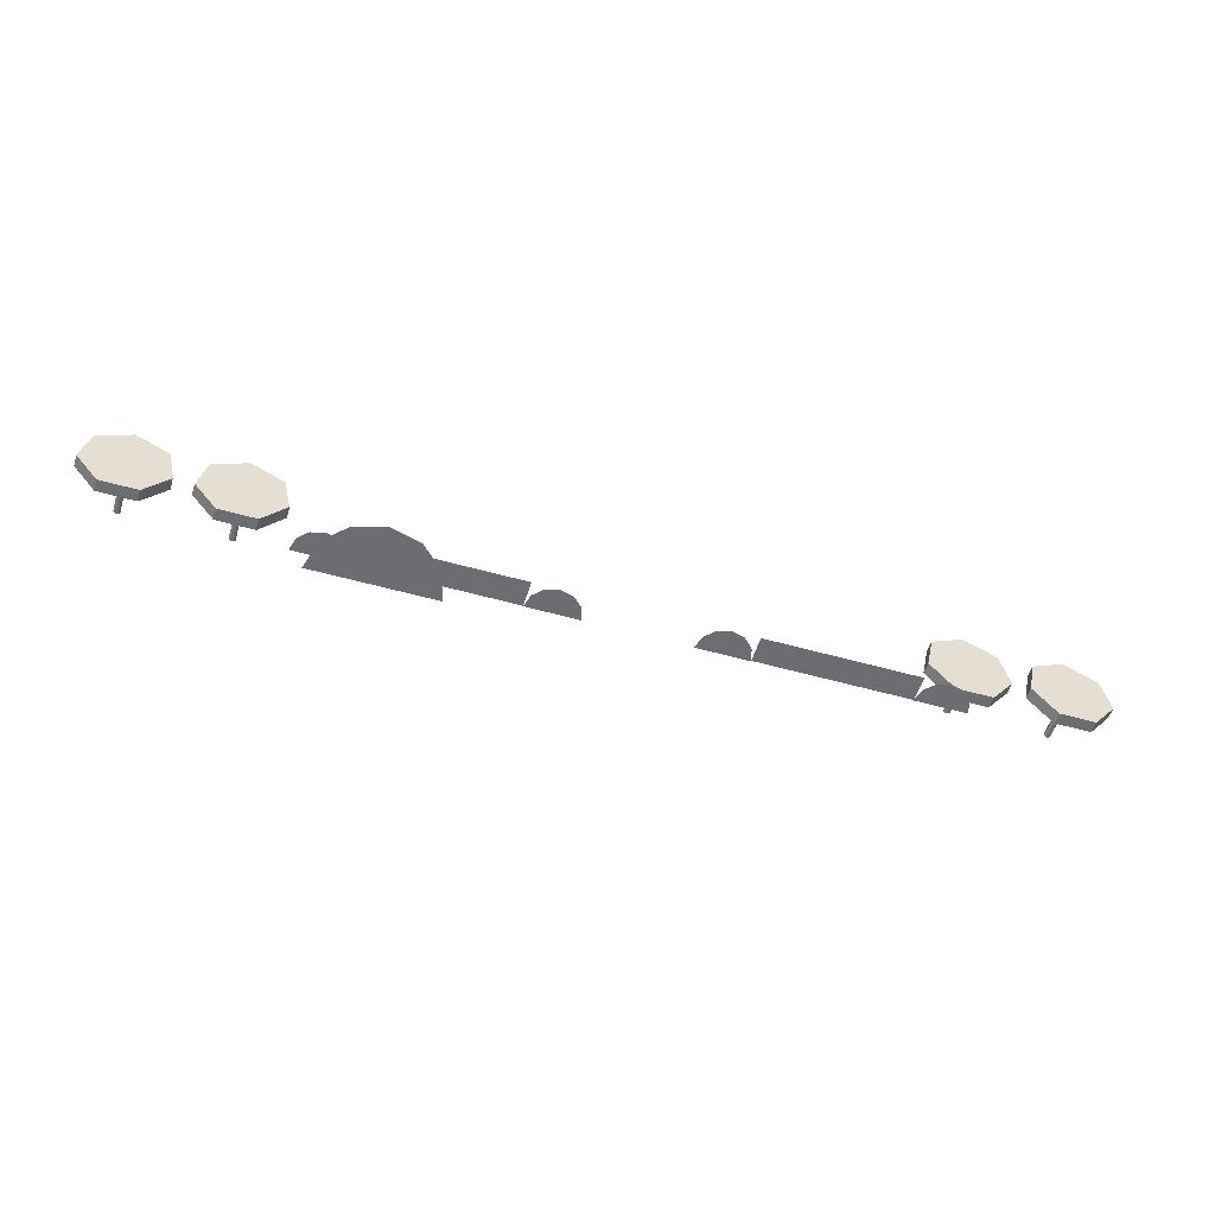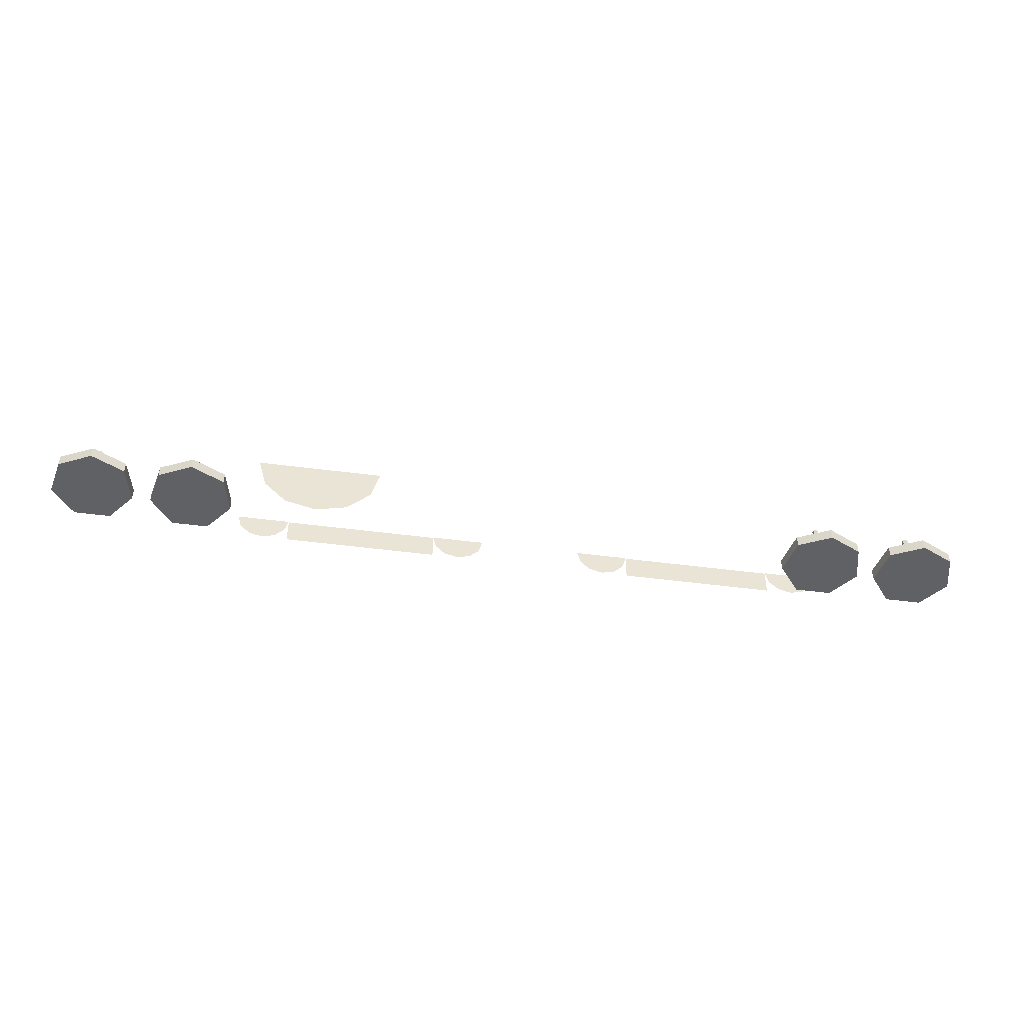
<metadata>
{"format":"obj","ext":"obj","renderer":"f3d","projection":"perspective","resolution":1024,"background":"white","views":[{"elev":-54.0,"azim":-16.7,"up":"+Z"},{"elev":-48.0,"azim":-8.4,"up":"+Y"}]}
</metadata>
<code>
v  -2.826 1.252 0.5312
v  -4.274 0.3656 -0.1492
v  -2.825 1.251 0.5309
v  -4.273 0.3641 -0.1495
v  -2.826 1.394 -0.1492
v  -2.825 1.393 -0.1495
v  -4.274 0.3659 -0.1501
v  -2.826 1.252 0.5302
v  -4.273 0.3643 -0.1502
v  -2.825 1.251 0.5302
v  -4.274 0.3549 0.0121
v  -4.273 0.3534 0.012
v  -2.826 0.7614 1.048
v  -4.274 0.3529 0.0163
v  -2.825 0.7603 1.047
v  -4.273 0.3518 0.0152
v  -2.826 1.25 0.5344
v  -2.825 1.249 0.5334
v  -4.272 0.3554 0.0133
v  -2.825 0.7639 1.045
v  -4.272 0.3537 0.0129
v  -2.824 0.7622 1.045
v  -4.272 0.3037 0.2483
v  -4.272 0.3021 0.248
v  -2.825 0.758 1.049
v  -4.261 0.3014 0.2581
v  -2.826 0.7584 1.05
v  -4.266 0.3008 0.2578
v  -4.274 0.2982 0.2534
v  -4.27 0.2993 0.2552
v  -4.273 0.2978 0.2519
v  -4.27 0.2992 0.255
v  -4.266 0.2998 0.2553
v  -4.27 0.2991 0.2553
v  -2.841 0.0726 1.228
v  -2.826 0.0688 1.239
v  -2.836 0.0742 1.231
v  -2.828 0.0742 1.234
v  -2.825 0.0684 1.237
v  -2.833 0.0726 1.231
v  -2.822 0.0726 1.235
v  -2.823 0.0742 1.236
v  -4.27 0.0726 0.703
v  -4.271 0.3036 0.2504
v  -4.27 0.302 0.2495
v  -4.271 0.0742 0.7038
v  -2.824 0.0652 1.24
v  -2.824 -0.2503 1.162
v  -2.824 0.0656 1.238
v  -2.824 -0.2499 1.16
v  -4.272 0.0652 0.7077
v  -4.271 0.0656 0.706
v  -2.824 -0.2473 1.162
v  -4.271 -0.1898 0.7462
v  -2.823 -0.2475 1.16
v  -4.271 -0.1901 0.7445
v  -4.271 0.0682 0.708
v  -4.271 0.0679 0.7062
g polySurface1670
f 1 2 3
f 3 2 4
f 2 5 4
f 4 5 6
f 5 1 6
f 6 1 3
f 1 5 2
f 4 6 3
f 7 8 9
f 9 8 10
f 8 11 10
f 10 11 12
f 11 7 12
f 12 7 9
f 7 11 8
f 10 12 9
f 13 14 15
f 15 14 16
f 14 17 16
f 16 17 18
f 17 13 18
f 18 13 15
f 13 17 14
f 16 18 15
f 19 20 21
f 21 20 22
f 20 23 22
f 22 23 24
f 23 19 24
f 24 19 21
f 19 23 20
f 22 24 21
f 25 26 27
f 27 26 28
f 29 30 31
f 31 30 32
f 31 32 33
f 34 30 29
f 34 29 35
f 35 29 36
f 35 36 37
f 37 36 27
f 37 27 28
f 26 25 38
f 38 25 39
f 38 39 40
f 40 39 31
f 40 31 33
f 27 36 25
f 25 36 39
f 36 29 39
f 39 29 31
f 40 41 38
f 38 41 42
f 43 34 35
f 44 42 45
f 45 42 41
f 37 46 35
f 35 46 43
f 30 34 43
f 43 46 30
f 30 46 44
f 30 44 32
f 32 44 45
f 38 42 26
f 26 42 44
f 26 44 28
f 28 44 46
f 28 46 37
f 41 40 45
f 45 40 33
f 45 33 32
f 47 48 49
f 49 48 50
f 48 51 50
f 50 51 52
f 51 47 52
f 52 47 49
f 47 51 48
f 50 52 49
f 53 54 55
f 55 54 56
f 54 57 56
f 56 57 58
f 57 53 58
f 58 53 55
f 53 57 54
f 56 58 55
v  -0.7664 2.005 -0.149
v  -2.824 1.253 0.5314
v  -0.7658 2.003 -0.1494
v  -2.823 1.252 0.531
v  -2.824 1.395 -0.149
v  -2.823 1.394 -0.1494
v  -2.823 1.253 0.5322
v  -0.7661 2.005 -0.1482
v  -2.823 1.251 0.5316
v  -0.7656 2.003 -0.1488
v  -0.7661 1.709 0.7955
v  -0.7656 1.708 0.795
v  -1.141 1.534 0.8433
v  -0.766 1.707 0.7986
v  -2.823 0.7623 1.049
v  -2.823 0.761 1.048
v  -0.7656 1.706 0.7974
v  -0.7659 1.706 0.7977
v  -2.823 1.251 0.5353
v  -2.823 1.25 0.534
v  -0.7671 1.706 0.7976
v  -0.7659 1.706 0.7976
v  -0.7659 1.707 0.7974
v  -0.7648 0.8817 1.261
v  -2.822 0.7596 1.049
v  -0.7661 1.708 0.799
v  -0.765 0.8826 1.262
v  -2.822 0.7605 1.051
v  -2.822 0.0692 1.24
v  -2.822 0.7587 1.052
v  -2.822 0.0687 1.238
v  -2.822 0.7582 1.05
v  -0.765 0.8808 1.263
v  -0.7648 0.8803 1.261
v  -0.7641 0.8785 1.263
v  -0.7641 0.0669 1.252
v  -0.7641 0.8785 1.262
v  -0.7641 0.0669 1.25
v  -2.821 0.0669 1.24
v  -2.821 0.0669 1.238
v  -2.821 0.0651 1.24
v  -0.7641 0.0651 1.252
v  -2.821 0.0655 1.238
v  -0.7645 0.0655 1.25
v  -0.7641 0.0655 1.25
v  -2.821 -0.2504 1.162
v  -2.821 -0.25 1.161
v  -1.223 -0.0049 1.23
v  -0.7641 -0.2502 1.161
v  -2.821 -0.2502 1.161
v  -2.821 -0.2507 1.162
v  -0.7641 -0.2507 1.162
v  -0.7641 0.0656 1.25
g polySurface1672
f 59 60 61
f 61 60 62
f 63 59 64
f 64 59 61
f 60 63 62
f 62 63 64
f 59 63 60
f 62 64 61
f 65 66 67
f 67 66 68
f 69 65 70
f 70 65 67
f 66 69 68
f 68 69 70
f 65 69 66
f 68 70 67
f 71 72 73
f 73 74 71
f 71 74 75
f 71 75 76
f 76 75 72
f 77 72 78
f 78 72 79
f 78 79 75
f 75 79 80
f 75 80 72
f 73 77 74
f 74 77 78
f 73 72 77
f 78 75 74
f 80 79 81
f 72 81 79
f 80 81 72
f 76 82 71
f 71 82 83
f 84 85 72
f 72 85 82
f 72 82 76
f 83 86 71
f 71 86 84
f 71 84 72
f 85 86 82
f 82 86 83
f 84 86 85
f 87 88 89
f 89 88 90
f 91 87 92
f 92 87 89
f 88 91 90
f 90 91 92
f 87 91 88
f 90 92 89
f 93 94 95
f 95 94 96
f 97 93 98
f 98 93 95
f 94 97 96
f 96 97 98
f 93 97 94
f 96 98 95
f 99 100 101
f 101 100 102
f 101 102 103
f 103 102 103
f 103 103 100
f 104 99 105
f 105 99 101
f 106 100 104
f 104 105 106
f 106 105 103
f 106 103 103
f 103 103 100
f 99 104 100
f 103 105 101
f 103 107 106
f 106 107 108
f 100 109 110
f 110 109 107
f 107 109 108
f 108 109 106
f 106 109 100
f 106 100 100
f 100 110 100
f 100 110 107
f 100 107 103
f 103 102 111
f 100 103 111
f 102 100 111
v  3.353 1.253 0.5314
v  1.296 2.005 -0.149
v  3.353 1.252 0.531
v  1.295 2.003 -0.1494
v  3.353 1.395 -0.149
v  3.353 1.394 -0.1494
v  1.295 2.005 -0.1482
v  3.353 1.253 0.5322
v  1.295 2.003 -0.1488
v  3.352 1.251 0.5316
v  1.295 1.709 0.7955
v  1.295 1.708 0.795
v  1.295 1.706 0.7977
v  1.295 1.707 0.7986
v  1.295 1.706 0.7974
v  3.353 0.7623 1.049
v  1.67 1.534 0.8433
v  3.352 0.761 1.048
v  3.353 1.251 0.5353
v  3.352 1.25 0.534
v  1.296 1.706 0.7976
v  1.295 1.706 0.7976
v  1.295 1.707 0.7974
v  3.352 0.7596 1.049
v  1.294 0.8817 1.261
v  1.294 0.8826 1.262
v  1.295 1.708 0.799
v  3.352 0.7605 1.051
v  3.352 0.7587 1.052
v  3.352 0.0692 1.24
v  3.352 0.7582 1.05
v  3.352 0.0687 1.238
v  1.294 0.8808 1.263
v  1.294 0.8803 1.261
v  1.293 0.0669 1.252
v  1.293 0.8785 1.263
v  1.293 0.0669 1.25
v  1.293 0.8785 1.262
v  3.351 0.0669 1.24
v  3.351 0.0669 1.238
v  1.294 0.0655 1.25
v  1.293 0.0651 1.252
v  3.351 0.0651 1.24
v  3.351 0.0655 1.238
v  1.293 0.0655 1.25
v  3.351 -0.2504 1.162
v  3.351 -0.25 1.161
v  1.752 -0.0049 1.23
v  3.351 -0.2502 1.161
v  1.293 -0.2502 1.161
v  1.293 -0.2507 1.162
v  3.351 -0.2507 1.162
v  1.293 0.0656 1.25
g polySurface1669
f 112 113 114
f 114 113 115
f 113 116 115
f 115 116 117
f 116 112 117
f 117 112 114
f 112 116 113
f 115 117 114
f 118 119 120
f 120 119 121
f 119 122 121
f 121 122 123
f 122 118 123
f 123 118 120
f 118 122 119
f 121 123 120
f 124 125 126
f 127 125 128
f 124 126 128
f 128 126 129
f 128 129 127
f 130 131 126
f 125 130 132
f 132 130 126
f 132 126 133
f 133 126 125
f 130 127 131
f 131 127 129
f 130 125 127
f 129 126 131
f 134 132 133
f 132 134 125
f 125 134 133
f 135 136 128
f 128 136 124
f 124 136 125
f 125 136 137
f 125 137 138
f 125 138 128
f 128 138 139
f 128 139 135
f 139 137 135
f 135 137 136
f 137 139 138
f 140 141 142
f 142 141 143
f 141 144 143
f 143 144 145
f 144 140 145
f 145 140 142
f 140 144 141
f 143 145 142
f 146 147 148
f 148 147 149
f 147 150 149
f 149 150 151
f 150 146 151
f 151 146 148
f 146 150 147
f 149 151 148
f 152 153 154
f 154 155 152
f 152 155 156
f 152 156 156
f 156 156 153
f 154 157 155
f 155 157 158
f 156 153 156
f 157 153 159
f 156 156 159
f 159 156 158
f 159 158 157
f 153 157 154
f 155 158 156
f 160 161 159
f 159 161 156
f 162 163 153
f 163 162 160
f 160 162 161
f 153 153 159
f 159 153 163
f 159 163 160
f 156 161 153
f 153 161 162
f 153 162 153
f 164 152 156
f 164 156 153
f 164 153 152
v  -0.7641 2.005 -0.1482
v  1.293 2.005 -0.1482
v  -0.7641 2.003 -0.1487
v  1.293 2.003 -0.1487
v  -0.7641 1.709 0.7956
v  -0.7641 1.708 0.795
v  1.293 1.709 0.7956
v  1.293 1.708 0.795
v  -0.7641 1.706 0.8003
v  1.293 1.706 0.8003
v  -0.7641 1.705 0.7987
v  1.293 1.705 0.7987
v  -0.7641 0.8826 1.262
v  -0.7641 0.8817 1.261
v  1.293 0.8826 1.262
v  1.293 0.8817 1.261
v  -0.7641 0.8785 1.263
v  1.293 0.8785 1.263
v  -0.7641 0.8785 1.262
v  1.293 0.8785 1.262
v  -0.7641 0.0669 1.252
v  -0.7641 0.0669 1.25
v  1.293 0.0669 1.252
v  1.293 0.0669 1.25
v  -0.7641 0.0648 1.252
v  1.293 0.0648 1.252
v  -0.7641 0.0653 1.25
v  1.293 0.0653 1.25
v  -0.7641 -0.2507 1.162
v  -0.7641 -0.2502 1.161
v  1.293 -0.2507 1.162
v  1.293 -0.2502 1.161
g polySurface1675
f 165 166 167
f 167 166 168
f 169 165 170
f 170 165 167
f 171 169 172
f 172 169 170
f 166 171 168
f 168 171 172
f 169 171 165
f 165 171 166
f 172 170 168
f 168 170 167
f 173 174 175
f 175 174 176
f 177 173 178
f 178 173 175
f 179 177 180
f 180 177 178
f 174 179 176
f 176 179 180
f 177 179 173
f 173 179 174
f 180 178 176
f 176 178 175
f 181 182 183
f 183 182 184
f 185 181 186
f 186 181 183
f 187 185 188
f 188 185 186
f 182 187 184
f 184 187 188
f 185 187 181
f 181 187 182
f 188 186 184
f 184 186 183
f 189 190 191
f 191 190 192
f 193 189 194
f 194 189 191
f 195 193 196
f 196 193 194
f 190 195 192
f 192 195 196
f 193 195 189
f 189 195 190
f 196 194 192
f 192 194 191
v  3.351 1.389 -0.1504
v  4.799 0.8201 -0.1504
v  3.351 1.388 -0.1506
v  4.798 0.8184 -0.1506
v  4.799 0.78 0.2602
v  4.798 0.7783 0.2601
v  4.799 0.78 0.2604
v  3.351 1.247 0.5302
v  3.351 1.246 0.5298
v  3.351 1.389 -0.1503
v  4.799 0.7799 0.2607
v  4.799 0.5882 0.75
v  4.798 0.5867 0.7494
v  3.351 1.247 0.5304
v  4.799 0.5879 0.7507
v  3.351 0.7578 1.045
v  3.351 0.7565 1.044
v  3.351 1.247 0.531
v  4.799 0.0681 1.156
v  3.351 0.7576 1.045
v  4.798 0.067 1.154
v  4.799 0.5877 0.7508
v  3.351 0.757 1.045
v  4.799 0.0675 1.156
v  3.351 0.0675 1.234
v  3.351 0.067 1.232
v  3.351 0.067 1.234
v  4.799 0.067 1.156
v  4.799 -0.2484 1.156
v  4.798 -0.2484 1.154
v  4.798 -0.2489 1.156
v  3.351 -0.2489 1.156
v  3.351 -0.2484 1.154
v  3.351 0.0666 1.234
g polySurface1667
f 197 198 199
f 199 198 200
f 198 201 200
f 200 201 202
f 201 197 202
f 202 197 199
f 197 201 198
f 200 202 199
f 203 204 202
f 202 204 205
f 204 206 205
f 205 206 199
f 206 203 199
f 199 203 202
f 203 206 204
f 205 199 202
f 207 208 202
f 202 208 209
f 208 210 209
f 209 210 205
f 210 207 205
f 205 207 202
f 207 210 208
f 209 205 202
f 211 212 209
f 209 212 213
f 212 214 213
f 213 214 205
f 214 211 205
f 205 211 209
f 211 214 212
f 213 205 209
f 215 216 217
f 217 216 213
f 216 218 213
f 213 218 209
f 218 215 209
f 209 215 217
f 215 218 216
f 213 209 217
f 219 220 213
f 213 220 217
f 220 221 217
f 217 221 222
f 221 219 222
f 222 219 213
f 219 221 220
f 217 222 213
f 223 224 222
f 222 224 217
f 224 225 217
f 217 225 226
f 225 223 226
f 226 223 222
f 223 225 224
f 217 226 222
f 227 228 226
f 226 228 229
f 228 230 229
f 229 230 222
f 230 227 222
f 222 227 226
f 227 230 228
f 229 222 226
v  -3.639 -0.4434 0.0187
v  -3.633 -0.4434 -0.0067
v  -3.633 -0.0261 -0.0067
v  -3.639 -0.0261 0.0187
v  -3.649 -0.4434 -0.027
v  -3.649 -0.0261 -0.027
v  -3.675 -0.4434 -0.027
v  -3.675 -0.0261 -0.027
v  -3.692 -0.4434 -0.0067
v  -3.692 -0.0261 -0.0067
v  -3.686 -0.4434 0.0187
v  -3.686 -0.0261 0.0187
v  -3.662 -0.4434 0.03
v  -3.662 -0.0261 0.03
v  -3.662 -0.4434 -0
v  -3.662 -0.0261 -0
g pCylinder1
f 231 232 233 234
f 232 235 236 233
f 235 237 238 236
f 237 239 240 238
f 239 241 242 240
f 241 243 244 242
f 243 231 234 244
f 232 231 245
f 235 232 245
f 237 235 245
f 239 237 245
f 241 239 245
f 243 241 245
f 231 243 245
f 234 233 246
f 233 236 246
f 236 238 246
f 238 240 246
f 240 242 246
f 242 244 246
f 244 234 246
v  -3.355 -0.5296 0.245
v  -3.279 -0.5296 -0.0874
v  -3.279 -0.4197 -0.0874
v  -3.355 -0.4197 0.245
v  -3.492 -0.5296 -0.354
v  -3.492 -0.4197 -0.354
v  -3.833 -0.5296 -0.354
v  -3.833 -0.4197 -0.354
v  -4.045 -0.5296 -0.0874
v  -4.045 -0.4197 -0.0874
v  -3.97 -0.5296 0.245
v  -3.97 -0.4197 0.245
v  -3.662 -0.5296 0.393
v  -3.662 -0.4197 0.393
v  -3.662 -0.5296 -0
v  -3.662 -0.4197 -0
g pCylinder2
f 247 248 249 250
f 248 251 252 249
f 251 253 254 252
f 253 255 256 254
f 255 257 258 256
f 257 259 260 258
f 259 247 250 260
f 248 247 261
f 251 248 261
f 253 251 261
f 255 253 261
f 257 255 261
f 259 257 261
f 247 259 261
f 250 249 262
f 249 252 262
f 252 254 262
f 254 256 262
f 256 258 262
f 258 260 262
f 260 250 262
v  -2.7 -0.4434 0.0187
v  -2.694 -0.4434 -0.0067
v  -2.694 -0.0261 -0.0067
v  -2.7 -0.0261 0.0187
v  -2.711 -0.4434 -0.027
v  -2.711 -0.0261 -0.027
v  -2.737 -0.4434 -0.027
v  -2.737 -0.0261 -0.027
v  -2.753 -0.4434 -0.0067
v  -2.753 -0.0261 -0.0067
v  -2.747 -0.4434 0.0187
v  -2.747 -0.0261 0.0187
v  -2.724 -0.4434 0.03
v  -2.724 -0.0261 0.03
v  -2.724 -0.4434 -0
v  -2.724 -0.0261 -0
g pCylinder1
f 263 264 265 266
f 264 267 268 265
f 267 269 270 268
f 269 271 272 270
f 271 273 274 272
f 273 275 276 274
f 275 263 266 276
f 264 263 277
f 267 264 277
f 269 267 277
f 271 269 277
f 273 271 277
f 275 273 277
f 263 275 277
f 266 265 278
f 265 268 278
f 268 270 278
f 270 272 278
f 272 274 278
f 274 276 278
f 276 266 278
v  -2.416 -0.5296 0.245
v  -2.341 -0.5296 -0.0874
v  -2.341 -0.4197 -0.0874
v  -2.416 -0.4197 0.245
v  -2.553 -0.5296 -0.354
v  -2.553 -0.4197 -0.354
v  -2.894 -0.5296 -0.354
v  -2.894 -0.4197 -0.354
v  -3.107 -0.5296 -0.0874
v  -3.107 -0.4197 -0.0874
v  -3.031 -0.5296 0.245
v  -3.031 -0.4197 0.245
v  -2.724 -0.5296 0.393
v  -2.724 -0.4197 0.393
v  -2.724 -0.5296 -0
v  -2.724 -0.4197 -0
g pCylinder2
f 279 280 281 282
f 280 283 284 281
f 283 285 286 284
f 285 287 288 286
f 287 289 290 288
f 289 291 292 290
f 291 279 282 292
f 280 279 293
f 283 280 293
f 285 283 293
f 287 285 293
f 289 287 293
f 291 289 293
f 279 291 293
f 282 281 294
f 281 284 294
f 284 286 294
f 286 288 294
f 288 290 294
f 290 292 294
f 292 282 294
v  3.546 -0.4434 0.0187
v  3.551 -0.4434 -0.0067
v  3.551 -0.0261 -0.0067
v  3.546 -0.0261 0.0187
v  3.535 -0.4434 -0.027
v  3.535 -0.0261 -0.027
v  3.509 -0.4434 -0.027
v  3.509 -0.0261 -0.027
v  3.493 -0.4434 -0.0067
v  3.493 -0.0261 -0.0067
v  3.499 -0.4434 0.0187
v  3.499 -0.0261 0.0187
v  3.522 -0.4434 0.03
v  3.522 -0.0261 0.03
v  3.522 -0.4434 0
v  3.522 -0.0261 0
g pCylinder1
f 295 296 297 298
f 296 299 300 297
f 299 301 302 300
f 301 303 304 302
f 303 305 306 304
f 305 307 308 306
f 307 295 298 308
f 296 295 309
f 299 296 309
f 301 299 309
f 303 301 309
f 305 303 309
f 307 305 309
f 295 307 309
f 298 297 310
f 297 300 310
f 300 302 310
f 302 304 310
f 304 306 310
f 306 308 310
f 308 298 310
v  3.829 -0.5296 0.245
v  3.905 -0.5296 -0.0874
v  3.905 -0.4197 -0.0874
v  3.829 -0.4197 0.245
v  3.693 -0.5296 -0.354
v  3.693 -0.4197 -0.354
v  3.352 -0.5296 -0.354
v  3.352 -0.4197 -0.354
v  3.139 -0.5296 -0.0874
v  3.139 -0.4197 -0.0874
v  3.215 -0.5296 0.245
v  3.215 -0.4197 0.245
v  3.522 -0.5296 0.393
v  3.522 -0.4197 0.393
v  3.522 -0.5296 0
v  3.522 -0.4197 0
g pCylinder2
f 311 312 313 314
f 312 315 316 313
f 315 317 318 316
f 317 319 320 318
f 319 321 322 320
f 321 323 324 322
f 323 311 314 324
f 312 311 325
f 315 312 325
f 317 315 325
f 319 317 325
f 321 319 325
f 323 321 325
f 311 323 325
f 314 313 326
f 313 316 326
f 316 318 326
f 318 320 326
f 320 322 326
f 322 324 326
f 324 314 326
v  4.484 -0.4434 0.0187
v  4.49 -0.4434 -0.0067
v  4.49 -0.0261 -0.0067
v  4.484 -0.0261 0.0187
v  4.474 -0.4434 -0.027
v  4.474 -0.0261 -0.027
v  4.448 -0.4434 -0.027
v  4.448 -0.0261 -0.027
v  4.431 -0.4434 -0.0067
v  4.431 -0.0261 -0.0067
v  4.437 -0.4434 0.0187
v  4.437 -0.0261 0.0187
v  4.461 -0.4434 0.03
v  4.461 -0.0261 0.03
v  4.461 -0.4434 0
v  4.461 -0.0261 0
g pCylinder1
f 327 328 329 330
f 328 331 332 329
f 331 333 334 332
f 333 335 336 334
f 335 337 338 336
f 337 339 340 338
f 339 327 330 340
f 328 327 341
f 331 328 341
f 333 331 341
f 335 333 341
f 337 335 341
f 339 337 341
f 327 339 341
f 330 329 342
f 329 332 342
f 332 334 342
f 334 336 342
f 336 338 342
f 338 340 342
f 340 330 342
v  4.768 -0.5296 0.245
v  4.844 -0.5296 -0.0874
v  4.844 -0.4197 -0.0874
v  4.768 -0.4197 0.245
v  4.631 -0.5296 -0.354
v  4.631 -0.4197 -0.354
v  4.29 -0.5296 -0.354
v  4.29 -0.4197 -0.354
v  4.078 -0.5296 -0.0874
v  4.078 -0.4197 -0.0874
v  4.154 -0.5296 0.245
v  4.154 -0.4197 0.245
v  4.461 -0.5296 0.393
v  4.461 -0.4197 0.393
v  4.461 -0.5296 0
v  4.461 -0.4197 0
g pCylinder2
f 343 344 345 346
f 344 347 348 345
f 347 349 350 348
f 349 351 352 350
f 351 353 354 352
f 353 355 356 354
f 355 343 346 356
f 344 343 357
f 347 344 357
f 349 347 357
f 351 349 357
f 353 351 357
f 355 353 357
f 343 355 357
f 346 345 358
f 345 348 358
f 348 350 358
f 350 352 358
f 352 354 358
f 354 356 358
f 356 346 358
v  -1.227 -0.427 0.003
v  -1.008 -0.2081 0.003
v  -1.526 0.0909 0.003
v  -0.9275 0.0909 0.003
v  -2.124 0.0909 0.003
v  -2.044 -0.2081 0.003
v  -1.825 -0.427 0.003
v  -1.526 -0.5072 0.003
g pCylinder3
f 359 360 361
f 360 362 361
f 363 364 361
f 364 365 361
f 365 366 361
f 366 359 361
v  0.0302 -0.5336 -0.3718
v  0.1204 -0.4434 -0.3718
v  -0.093 -0.3201 -0.3718
v  0.1535 -0.3201 -0.3718
v  -0.3395 -0.3201 -0.3718
v  -0.3065 -0.4434 -0.3718
v  -0.2163 -0.5336 -0.3718
v  -0.093 -0.5666 -0.3718
g pCylinder5
f 367 368 369
f 368 370 369
f 371 372 369
f 372 373 369
f 373 374 369
f 374 367 369
v  -1.901 -0.5336 -0.3718
v  -1.811 -0.4434 -0.3718
v  -2.024 -0.3201 -0.3718
v  -1.778 -0.3201 -0.3718
v  -2.271 -0.3201 -0.3718
v  -2.238 -0.4434 -0.3718
v  -2.147 -0.5336 -0.3718
v  -2.024 -0.5666 -0.3718
g pCylinder4
f 375 376 377
f 376 378 377
f 379 380 377
f 380 381 377
f 381 382 377
f 382 375 377
v  -1.776 -0.5704 -0.3726
v  -0.3385 -0.5704 -0.3726
v  -0.3385 -0.3257 -0.3726
v  -1.776 -0.3257 -0.3726
g pCube1
f 383 384 385 386
v  3.419 -0.5336 -0.3718
v  3.509 -0.4434 -0.3718
v  3.296 -0.3201 -0.3718
v  3.542 -0.3201 -0.3718
v  3.049 -0.3201 -0.3718
v  3.082 -0.4434 -0.3718
v  3.172 -0.5336 -0.3718
v  3.296 -0.5666 -0.3718
g pCylinder5
f 387 388 389
f 388 390 389
f 391 392 389
f 392 393 389
f 393 394 389
f 394 387 389
v  1.488 -0.5336 -0.3718
v  1.578 -0.4434 -0.3718
v  1.365 -0.3201 -0.3718
v  1.611 -0.3201 -0.3718
v  1.118 -0.3201 -0.3718
v  1.151 -0.4434 -0.3718
v  1.241 -0.5336 -0.3718
v  1.365 -0.5666 -0.3718
g pCylinder4
f 395 396 397
f 396 398 397
f 399 400 397
f 400 401 397
f 401 402 397
f 402 395 397
v  1.612 -0.5704 -0.3726
v  3.05 -0.5704 -0.3726
v  3.05 -0.3257 -0.3726
v  1.612 -0.3257 -0.3726
g pCube1
f 403 404 405 406

</code>
